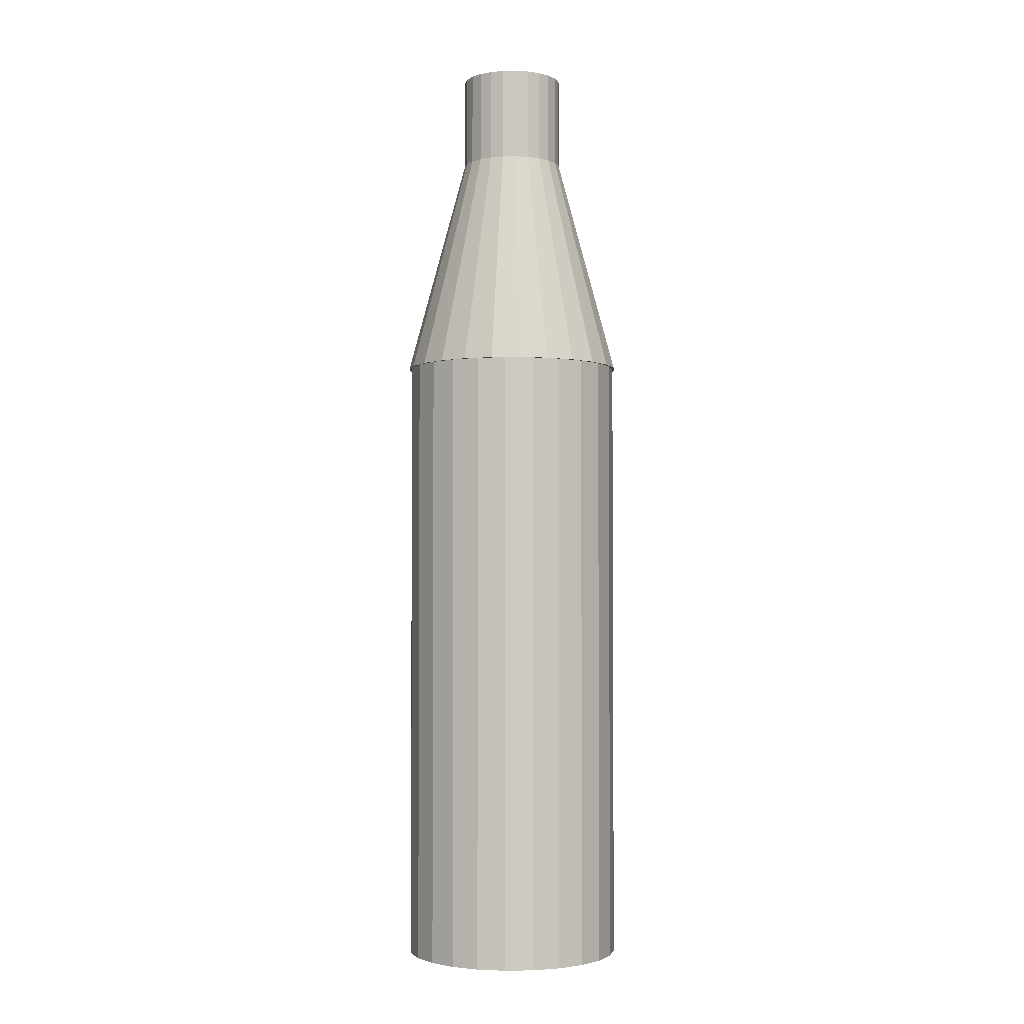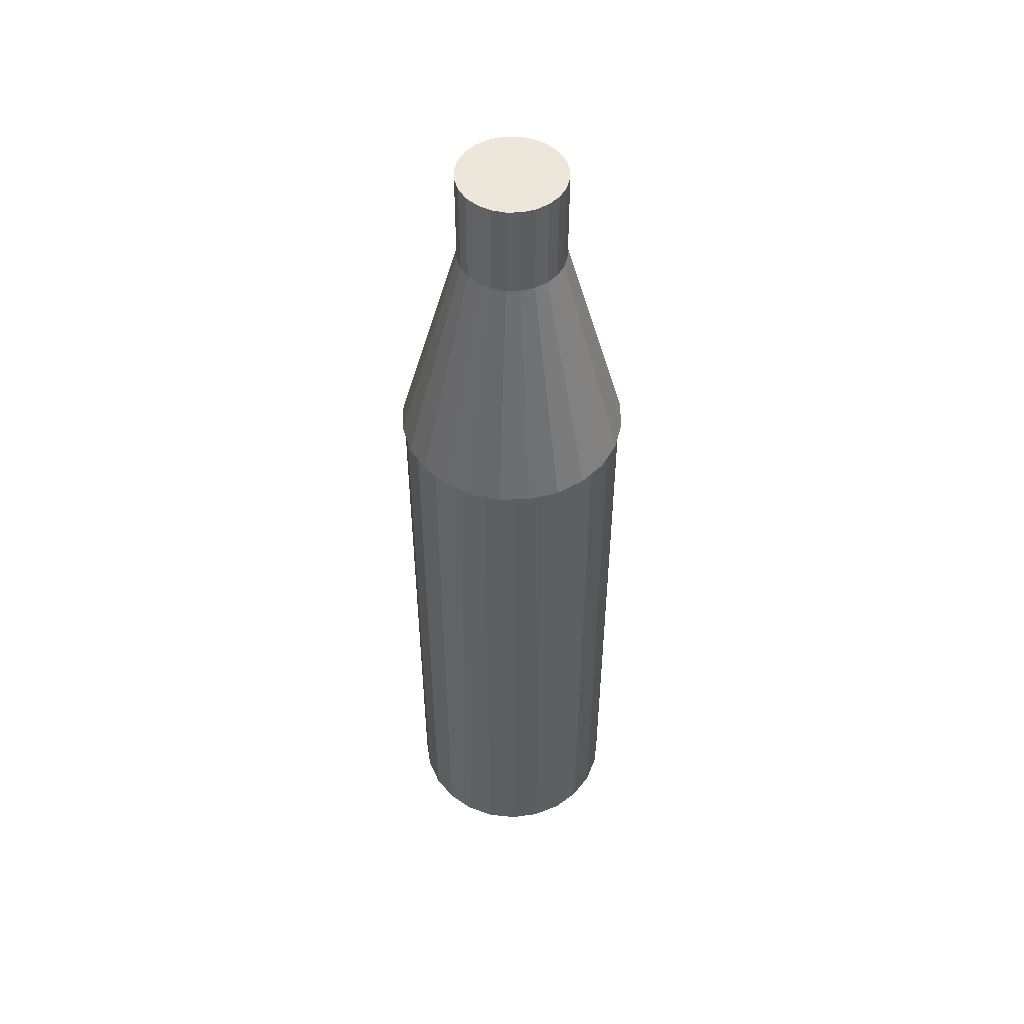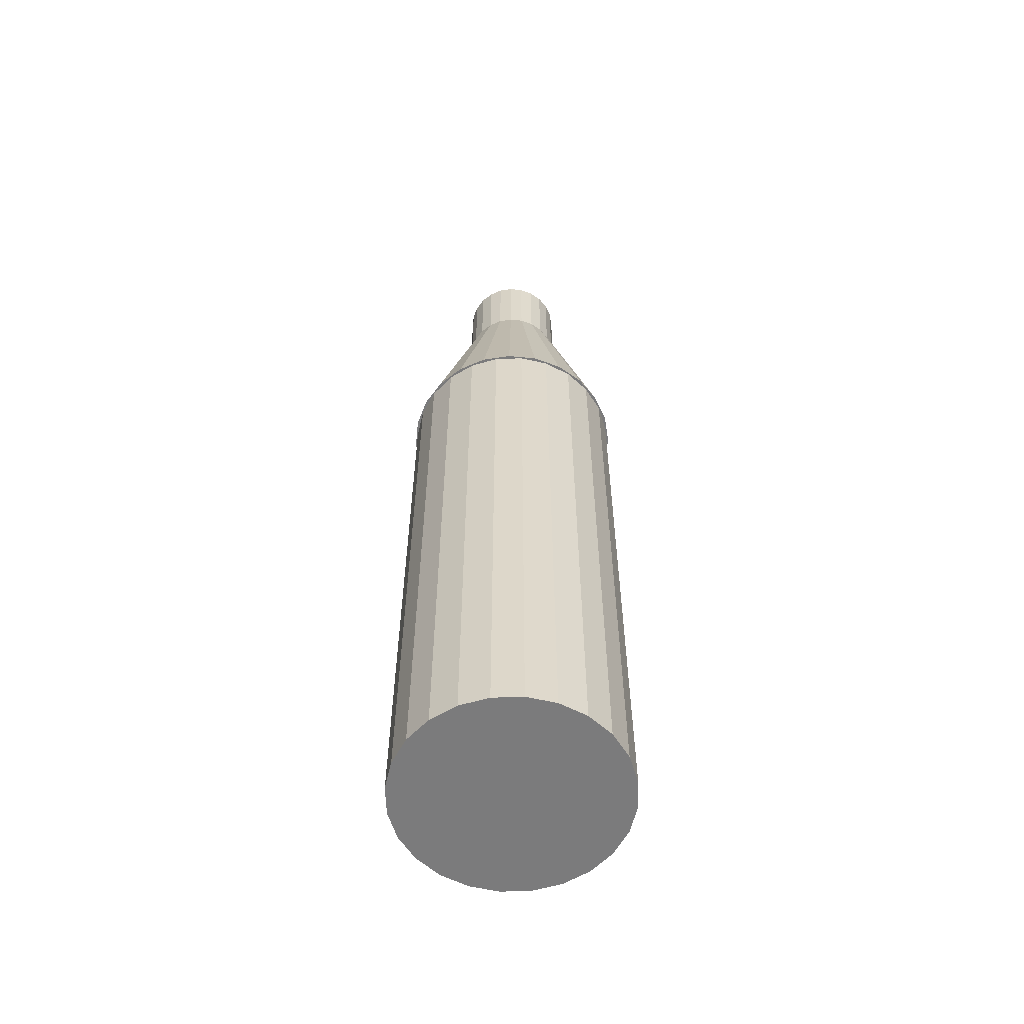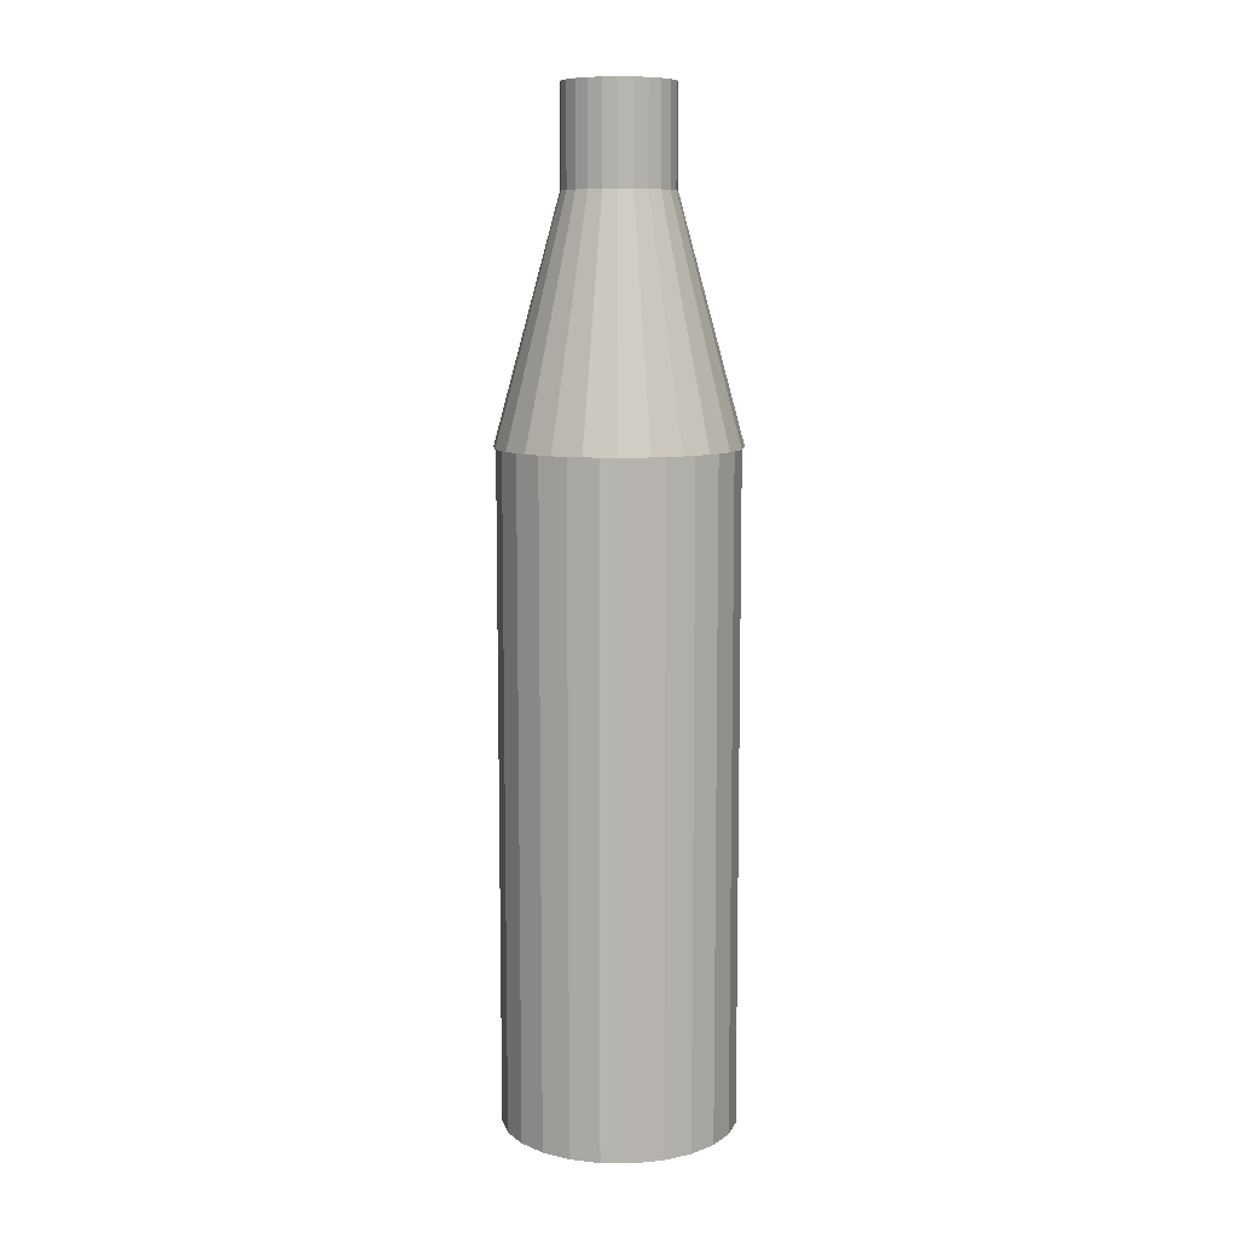
<metadata>
{"format":"obj","ext":"obj","renderer":"f3d","projection":"perspective","resolution":1024,"background":"white","views":[{"elev":-2.5,"azim":70.9,"up":"+Z"},{"elev":50.7,"azim":36.2,"up":"+Z"},{"elev":-58.5,"azim":136.6,"up":"+Z"},{"elev":9.3,"azim":-119.0,"up":"+Z"}]}
</metadata>
<code>
v 0 -0.018 0.001548
v -0 0.01803 0.001548
v 0 0.008335 0.05243
v 0 0.008335 0.03752
v 0 -0.008302 0.05243
v 0 -0.008302 0.03752
v -0.01566 -0.007866 0.001548
v -0.01762 8.208e-05 0.001548
v 0.006676 -0.01635 -0.09924
v 0.006676 -0.01635 0.001548
v -0.01559 0.008005 0.001548
v -0.009006 0.01562 0.001548
v -0.009006 -0.01558 0.001548
v -0.01751 -0.002228 -0.09924
v -0.01751 -0.002228 0.001548
v 0.002153 -0.008019 0.05243
v 0.002153 -0.008019 0.03752
v 0.002153 0.008051 0.05243
v 0.002153 0.008051 0.03752
v 0.01405 0.01067 -0.09924
v 0.01405 0.01067 0.001548
v -0.01405 -0.01069 -0.09924
v -0.01405 -0.01069 0.001548
v -0.002153 -0.008019 0.05243
v -0.002153 -0.008019 0.03752
v -0.002153 0.008051 0.05243
v -0.002153 0.008051 0.03752
v 0.01751 0.002212 -0.09924
v 0.01751 0.002212 0.001548
v 0.009006 0.01562 0.001548
v 0.009006 -0.01558 0.001548
v 0.01559 -0.008021 0.001548
v -0.006676 0.01633 -0.09924
v -0.006676 0.01633 0.001548
v 0.01762 -9.808e-05 0.001548
v 0.01566 0.00785 0.001548
v 0.004662 -0.01738 0.001548
v 0.004662 0.01741 0.001548
v 0.01068 -0.01406 -0.09924
v 0.01068 -0.01406 0.001548
v -0.01749 0.001019 0.001548
v 0.01801 1.616e-05 0.001548
v -0.006832 -0.01628 -0.09924
v -0.006832 -0.01628 0.001548
v -0.01716 -0.003544 0.001548
v 0.0131 0.01164 0.001548
v 0.007204 0.004175 0.05243
v 0.007204 0.004175 0.03752
v 0.007204 -0.004143 0.05243
v 0.007204 -0.004143 0.03752
v -0.0124 0.01252 0.001548
v 0.01522 -0.008898 0.001548
v 0.008013 0.01558 0.001548
v 9.008e-05 0.01762 0.001548
v 0.000853 -0.01751 0.001548
v -0.003706 -0.01714 0.001548
v 0.01663 -0.005528 0.001548
v 0.003536 -0.01717 0.001548
v -0.01473 -0.009499 0.001548
v -0.01395 0.0108 -0.09924
v -0.01395 0.0108 0.001548
v 0.01177 0.01297 0.001548
v -0.004474 0.01704 0.001548
v 0.00222 -0.01752 -0.09924
v 0.00222 -0.01752 0.001548
v 0.01274 -0.01272 0.001548
v 0.01274 0.01275 0.001548
v 0.01669 0.005346 0.001548
v 0.001027 0.01749 0.001548
v -0.01464 0.009629 0.001548
v 0.01627 -0.006841 -0.09924
v 0.01627 -0.006841 0.001548
v -0.005882 -0.005866 0.05243
v -0.005882 -0.005866 0.03752
v -0.005882 0.005898 0.05243
v -0.005882 0.005898 0.03752
v 0.01531 0.008725 0.001548
v 0.009491 -0.01474 0.001548
v 0.0174 -0.004646 0.001548
v 0.0174 0.004678 0.001548
v -0.004159 -0.007188 0.05243
v -0.004159 -0.007188 0.03752
v -0.004159 0.00722 0.05243
v -0.004159 0.00722 0.03752
v -0.008035 0.002169 0.05243
v -0.008035 0.002169 0.03752
v -0.008035 -0.002137 0.05243
v -0.008035 -0.002137 0.03752
v -0.01713 0.003698 0.001548
v -0.004648 -0.01701 0.001548
v -0.002388 -0.0175 -0.09924
v -0.002388 -0.0175 0.001548
v 0.00552 0.01662 0.001548
v 0.01081 0.01394 -0.09924
v 0.01081 0.01394 0.001548
v 0.01749 -0.002396 -0.09924
v 0.01749 -0.002396 0.001548
v 0.008318 1.616e-05 0.05243
v 0.008318 1.616e-05 0.03752
v -0.01253 -0.01241 0.001548
v 0.017 -0.004656 0.001548
v -0.01164 0.01309 0.001548
v -0.008734 0.0153 0.001548
v 0.009637 0.01463 0.001548
v 0.0175 0.000845 0.001548
v 0.0156 -0.00899 0.001548
v 0.0156 0.009022 0.001548
v 0.01298 -0.01178 0.001548
v 0.007858 -0.01567 0.001548
v -0.01705 -0.004482 0.001548
v -0.01634 -0.006684 -0.09924
v -0.01634 -0.006684 0.001548
v 0.005354 -0.01669 0.001548
v -0.00889 -0.01523 0.001548
v 0.00889 0.01521 0.001548
v -0.005354 0.01668 0.001548
v 0.01634 0.006668 -0.09924
v 0.01634 0.006668 0.001548
v 0.01705 0.004466 0.001548
v -0.007858 0.01566 0.001548
v -0.01298 0.01177 0.001548
v -0.0156 -0.00899 0.001548
v -0.0156 0.009022 0.001548
v -0.0175 -0.0008611 0.001548
v -0.009637 -0.01465 0.001548
v 0.008734 -0.01532 0.001548
v 0.01164 -0.01311 0.001548
v -0.017 0.00464 0.001548
v 0.01253 0.01239 0.001548
v -0.008318 1.616e-05 0.05243
v -0.008318 1.616e-05 0.03752
v -0.01749 0.00238 -0.09924
v -0.01749 0.00238 0.001548
v -0.01081 -0.01396 -0.09924
v -0.01081 -0.01396 0.001548
v 0.002388 0.01748 -0.09924
v 0.002388 0.01748 0.001548
v 0.004648 0.01699 0.001548
v 0.01713 -0.003714 0.001548
v 0.008035 0.002169 0.05243
v 0.008035 0.002169 0.03752
v 0.008035 -0.002137 0.05243
v 0.008035 -0.002137 0.03752
v 0.004159 -0.007188 0.05243
v 0.004159 -0.007188 0.03752
v 0.004159 0.00722 0.05243
v 0.004159 0.00722 0.03752
v -0.0174 -0.004646 0.001548
v -0.0174 0.004678 0.001548
v -0.009491 0.01472 0.001548
v -0.00552 -0.01664 0.001548
v -0.01531 -0.008742 0.001548
v 0.005882 -0.005866 0.05243
v 0.005882 -0.005866 0.03752
v 0.005882 0.005898 0.05243
v 0.005882 0.005898 0.03752
v -0.01627 0.006824 -0.09924
v -0.01627 0.006824 0.001548
v 0.01464 -0.009645 0.001548
v -0.001027 -0.0175 0.001548
v -0.01669 -0.005362 0.001548
v -0.01274 -0.01272 0.001548
v -0.01274 0.01275 0.001548
v -0.00222 0.0175 -0.09924
v -0.00222 0.0175 0.001548
v 0.004474 -0.01705 0.001548
v -0.01177 -0.01299 0.001548
v 0.01395 -0.01082 -0.09924
v 0.01395 -0.01082 0.001548
v 0.01473 0.009483 0.001548
v -0.003536 0.01716 0.001548
v -0.01663 0.005512 0.001548
v 0.003706 0.01712 0.001548
v -0.000853 0.0175 0.001548
v -9.008e-05 -0.01763 0.001548
v -0.008013 -0.01559 0.001548
v -0.01522 0.008881 0.001548
v 0.0124 -0.01253 0.001548
v -0.007204 0.004175 0.05243
v -0.007204 0.004175 0.03752
v -0.007204 -0.004143 0.05243
v -0.007204 -0.004143 0.03752
v -0.0131 -0.01165 0.001548
v 0.01716 0.003528 0.001548
v 0.006832 0.01627 -0.09924
v 0.006832 0.01627 0.001548
v -0.01801 1.616e-05 0.001548
v 0.01749 -0.001035 0.001548
v -0.01068 0.01405 -0.09924
v -0.01068 0.01405 0.001548
v -0.004662 -0.01738 0.001548
v -0.004662 0.01741 0.001548
f 17 145 16
f 6 17 5
f 144 16 145
f 16 5 17
f 5 24 6
f 16 144 18
f 145 154 144
f 5 16 3
f 25 6 24
f 24 5 26
f 18 144 146
f 3 16 18
f 153 144 154
f 26 5 3
f 24 81 25
f 83 24 26
f 144 153 146
f 18 146 19
f 3 18 4
f 153 154 49
f 26 3 27
f 50 49 154
f 82 25 81
f 81 24 83
f 83 26 84
f 146 153 155
f 147 19 146
f 19 4 18
f 4 27 3
f 153 49 155
f 27 84 26
f 49 50 142
f 81 73 82
f 75 81 83
f 84 76 83
f 146 155 147
f 155 49 47
f 143 142 50
f 49 142 47
f 74 82 73
f 73 81 75
f 75 83 76
f 156 147 155
f 47 48 155
f 142 143 98
f 47 142 140
f 74 73 182
f 181 73 75
f 75 76 179
f 156 155 48
f 48 47 141
f 99 98 143
f 98 140 142
f 140 141 47
f 181 182 73
f 179 181 75
f 180 179 76
f 98 99 140
f 141 140 99
f 182 181 88
f 85 181 179
f 179 180 85
f 87 88 181
f 87 181 85
f 86 85 180
f 88 87 131
f 130 87 85
f 85 86 130
f 130 131 87
f 131 130 86
f 31 126 37
f 37 126 31
f 31 78 126
f 126 78 31
f 37 126 109
f 109 126 37
f 66 178 31
f 31 178 66
f 31 127 78
f 78 127 31
f 109 78 126
f 126 78 109
f 37 109 113
f 113 109 37
f 37 166 1
f 1 166 37
f 18 144 16
f 3 16 5
f 66 108 178
f 178 108 66
f 31 178 127
f 127 178 31
f 37 113 166
f 166 113 37
f 1 166 58
f 58 166 1
f 26 5 24
f 146 144 18
f 18 16 3
f 3 5 26
f 106 52 66
f 66 52 106
f 66 159 108
f 108 159 66
f 127 108 178
f 178 108 127
f 58 113 166
f 166 113 58
f 1 58 55
f 55 58 1
f 1 175 191
f 191 175 1
f 26 24 83
f 146 153 144
f 106 32 52
f 52 32 106
f 66 52 159
f 159 52 66
f 1 55 175
f 175 55 1
f 191 175 160
f 160 175 191
f 83 24 81
f 155 153 146
f 155 49 153
f 79 101 106
f 106 101 79
f 106 57 32
f 32 57 106
f 159 32 52
f 52 32 159
f 160 55 175
f 175 55 160
f 191 160 56
f 56 160 191
f 191 151 13
f 13 151 191
f 83 81 75
f 47 49 155
f 47 142 49
f 79 139 101
f 101 139 79
f 106 101 57
f 57 101 106
f 191 56 90
f 90 56 191
f 191 90 151
f 151 90 191
f 13 151 176
f 176 151 13
f 75 81 73
f 140 142 47
f 35 79 42
f 42 79 35
f 79 188 139
f 139 188 79
f 57 139 101
f 101 139 57
f 151 56 90
f 90 56 151
f 13 176 114
f 114 176 13
f 13 125 162
f 162 125 13
f 75 73 181
f 115 30 38
f 38 30 115
f 138 38 2
f 2 38 138
f 174 2 192
f 192 2 174
f 116 192 12
f 12 192 116
f 150 12 163
f 163 12 150
f 142 140 98
f 79 35 188
f 188 35 79
f 80 35 42
f 42 35 80
f 125 176 114
f 114 176 125
f 13 114 125
f 125 114 13
f 162 125 167
f 167 125 162
f 162 183 122
f 122 183 162
f 75 181 179
f 121 163 123
f 123 163 121
f 104 30 115
f 115 30 104
f 115 38 53
f 53 38 115
f 93 38 138
f 138 38 93
f 138 2 173
f 173 2 138
f 54 2 174
f 174 2 54
f 174 192 171
f 171 192 174
f 63 192 116
f 116 192 63
f 116 12 120
f 120 12 116
f 103 12 150
f 150 12 103
f 150 163 102
f 102 163 150
f 188 105 35
f 35 105 188
f 35 80 105
f 105 80 35
f 162 167 100
f 100 167 162
f 162 100 183
f 183 100 162
f 122 183 59
f 59 183 122
f 179 181 85
f 51 163 121
f 121 163 51
f 121 123 70
f 70 123 121
f 129 67 30
f 30 67 129
f 62 30 104
f 104 30 62
f 53 115 104
f 104 115 53
f 53 38 93
f 93 38 53
f 173 138 93
f 93 138 173
f 173 2 69
f 69 2 173
f 69 2 54
f 54 2 69
f 174 54 69
f 69 54 174
f 171 192 63
f 63 192 171
f 116 63 171
f 171 63 116
f 120 12 103
f 103 12 120
f 150 103 120
f 120 103 150
f 102 163 51
f 51 163 102
f 105 80 184
f 184 80 105
f 183 167 100
f 100 167 183
f 122 7 148
f 148 7 122
f 122 59 152
f 152 59 122
f 85 181 87
f 172 123 149
f 149 123 172
f 121 51 102
f 102 51 121
f 70 123 177
f 177 123 70
f 46 67 129
f 129 67 46
f 129 30 62
f 62 30 129
f 77 107 67
f 67 107 77
f 119 80 107
f 107 80 119
f 184 80 119
f 119 80 184
f 122 152 7
f 7 152 122
f 148 7 161
f 161 7 148
f 7 59 152
f 152 59 7
f 85 87 130
f 11 123 172
f 172 123 11
f 172 149 128
f 128 149 172
f 177 123 11
f 11 123 177
f 11 177 70
f 70 177 11
f 170 67 46
f 46 67 170
f 62 129 46
f 46 129 62
f 36 107 77
f 77 107 36
f 77 67 170
f 170 67 77
f 119 107 68
f 68 107 119
f 68 119 184
f 184 119 68
f 170 77 36
f 36 77 170
f 148 161 110
f 110 161 148
f 41 149 187
f 187 149 41
f 128 149 89
f 89 149 128
f 89 128 172
f 172 128 89
f 68 107 36
f 36 107 68
f 148 124 187
f 187 124 148
f 45 161 110
f 110 161 45
f 148 110 45
f 45 110 148
f 89 149 41
f 41 149 89
f 41 187 8
f 8 187 41
f 148 45 124
f 124 45 148
f 187 124 8
f 8 124 187
f 8 41 124
f 124 41 8
f 17 31 37
f 31 17 145
f 37 31 17
f 145 17 31
f 37 6 17
f 17 6 37
f 16 145 17
f 145 66 31
f 31 66 145
f 6 37 1
f 1 37 6
f 5 17 6
f 145 16 144
f 17 5 16
f 66 145 154
f 154 145 66
f 1 25 6
f 6 25 1
f 6 24 5
f 144 154 145
f 154 106 66
f 66 106 154
f 10 78 109
f 109 78 10
f 25 1 191
f 191 1 25
f 24 6 25
f 154 144 153
f 106 154 50
f 50 154 106
f 10 40 78
f 78 40 10
f 191 82 25
f 25 82 191
f 25 81 24
f 19 146 18
f 4 18 3
f 49 154 153
f 27 3 26
f 154 49 50
f 50 79 106
f 106 79 50
f 40 108 127
f 127 108 40
f 9 40 10
f 10 40 9
f 65 113 58
f 58 113 65
f 82 191 13
f 13 191 82
f 81 25 82
f 84 26 83
f 146 19 147
f 18 4 19
f 3 27 4
f 26 84 27
f 142 50 49
f 79 50 143
f 143 50 79
f 40 169 108
f 108 169 40
f 40 9 39
f 39 9 40
f 10 64 9
f 9 64 10
f 65 10 113
f 113 10 65
f 13 74 82
f 82 74 13
f 82 73 81
f 83 76 84
f 147 155 146
f 38 147 19
f 19 147 38
f 2 19 4
f 4 19 2
f 192 4 27
f 27 4 192
f 12 27 84
f 84 27 12
f 50 142 143
f 143 42 79
f 79 42 143
f 168 32 159
f 159 32 168
f 39 169 40
f 40 169 39
f 185 39 9
f 9 39 185
f 64 10 65
f 65 10 64
f 136 9 64
f 64 9 136
f 92 55 160
f 160 55 92
f 74 13 162
f 162 13 74
f 73 82 74
f 76 83 75
f 163 84 76
f 76 84 163
f 155 147 156
f 147 38 30
f 30 38 147
f 19 2 38
f 38 2 19
f 4 192 2
f 2 192 4
f 27 12 192
f 192 12 27
f 155 48 47
f 84 163 12
f 12 163 84
f 98 143 142
f 42 143 99
f 99 143 42
f 71 32 168
f 168 32 71
f 168 159 169
f 169 159 168
f 169 39 168
f 168 39 169
f 94 39 185
f 185 39 94
f 185 9 136
f 136 9 185
f 65 91 64
f 64 91 65
f 136 64 164
f 164 64 136
f 92 65 55
f 55 65 92
f 122 74 162
f 162 74 122
f 182 73 74
f 179 76 75
f 76 123 163
f 163 123 76
f 30 156 147
f 147 156 30
f 48 155 156
f 141 47 48
f 143 98 99
f 47 141 140
f 141 42 99
f 99 42 141
f 71 139 57
f 57 139 71
f 32 71 72
f 72 71 32
f 20 71 168
f 168 71 20
f 94 168 39
f 39 168 94
f 186 94 185
f 185 94 186
f 137 185 136
f 136 185 137
f 91 65 92
f 92 65 91
f 164 64 91
f 91 64 164
f 165 136 164
f 164 136 165
f 44 56 151
f 151 56 44
f 74 122 182
f 182 122 74
f 73 182 181
f 76 179 180
f 123 76 180
f 180 76 123
f 156 30 67
f 67 30 156
f 156 107 48
f 48 107 156
f 48 80 141
f 141 80 48
f 140 99 98
f 99 140 141
f 42 141 80
f 80 141 42
f 96 139 71
f 71 139 96
f 71 57 72
f 72 57 71
f 117 71 20
f 20 71 117
f 20 168 94
f 94 168 20
f 94 186 95
f 95 186 94
f 185 137 186
f 186 137 185
f 136 165 137
f 137 165 136
f 92 43 91
f 91 43 92
f 164 91 33
f 33 91 164
f 164 34 165
f 165 34 164
f 44 92 56
f 56 92 44
f 135 176 125
f 125 176 135
f 148 182 122
f 122 182 148
f 88 181 182
f 85 180 179
f 180 149 123
f 123 149 180
f 107 156 67
f 67 156 107
f 80 48 107
f 107 48 80
f 96 105 188
f 188 105 96
f 139 96 97
f 97 96 139
f 117 96 71
f 71 96 117
f 20 170 117
f 117 170 20
f 94 62 20
f 20 62 94
f 95 186 53
f 53 186 95
f 62 94 95
f 95 94 62
f 186 137 173
f 173 137 186
f 137 165 174
f 174 165 137
f 43 92 44
f 44 92 43
f 33 91 43
f 43 91 33
f 34 164 33
f 33 164 34
f 165 34 116
f 116 34 165
f 135 44 176
f 176 44 135
f 182 148 88
f 88 148 182
f 181 88 87
f 180 85 86
f 149 180 86
f 86 180 149
f 95 53 104
f 104 53 95
f 186 173 93
f 93 173 186
f 137 174 69
f 69 174 137
f 165 116 171
f 171 116 165
f 34 150 120
f 120 150 34
f 28 105 96
f 96 105 28
f 96 188 97
f 97 188 96
f 96 117 28
f 28 117 96
f 170 20 21
f 21 20 170
f 117 170 36
f 36 170 117
f 20 62 46
f 46 62 20
f 44 134 43
f 43 134 44
f 33 43 189
f 189 43 33
f 33 190 34
f 34 190 33
f 134 44 135
f 135 44 134
f 183 134 167
f 167 134 183
f 148 131 88
f 88 131 148
f 131 87 88
f 130 86 85
f 86 187 149
f 149 187 86
f 190 121 102
f 102 121 190
f 34 190 150
f 150 190 34
f 105 28 29
f 29 28 105
f 117 68 28
f 28 68 117
f 20 46 21
f 21 46 20
f 117 36 118
f 118 36 117
f 189 43 134
f 134 43 189
f 190 33 189
f 189 33 190
f 167 134 135
f 135 134 167
f 23 134 183
f 183 134 23
f 131 148 187
f 187 148 131
f 7 22 59
f 59 22 7
f 87 131 130
f 86 130 131
f 187 86 131
f 131 86 187
f 190 61 121
f 121 61 190
f 70 157 11
f 11 157 70
f 28 184 29
f 29 184 28
f 28 68 184
f 184 68 28
f 68 117 118
f 118 117 68
f 189 134 60
f 60 134 189
f 189 61 190
f 190 61 189
f 134 23 22
f 22 23 134
f 112 22 7
f 7 22 112
f 59 22 23
f 23 22 59
f 172 132 89
f 89 132 172
f 61 157 70
f 70 157 61
f 11 157 158
f 158 157 11
f 60 134 22
f 22 134 60
f 61 189 60
f 60 189 61
f 45 111 161
f 161 111 45
f 22 112 111
f 111 112 22
f 158 132 172
f 172 132 158
f 89 132 133
f 133 132 89
f 157 61 60
f 60 61 157
f 132 158 157
f 157 158 132
f 60 22 157
f 157 22 60
f 15 111 45
f 45 111 15
f 161 111 112
f 112 111 161
f 157 22 111
f 111 22 157
f 41 14 124
f 124 14 41
f 14 133 132
f 132 133 14
f 157 111 132
f 132 111 157
f 111 15 14
f 14 15 111
f 133 14 41
f 41 14 133
f 124 14 15
f 15 14 124
f 132 111 14
f 14 111 132

</code>
